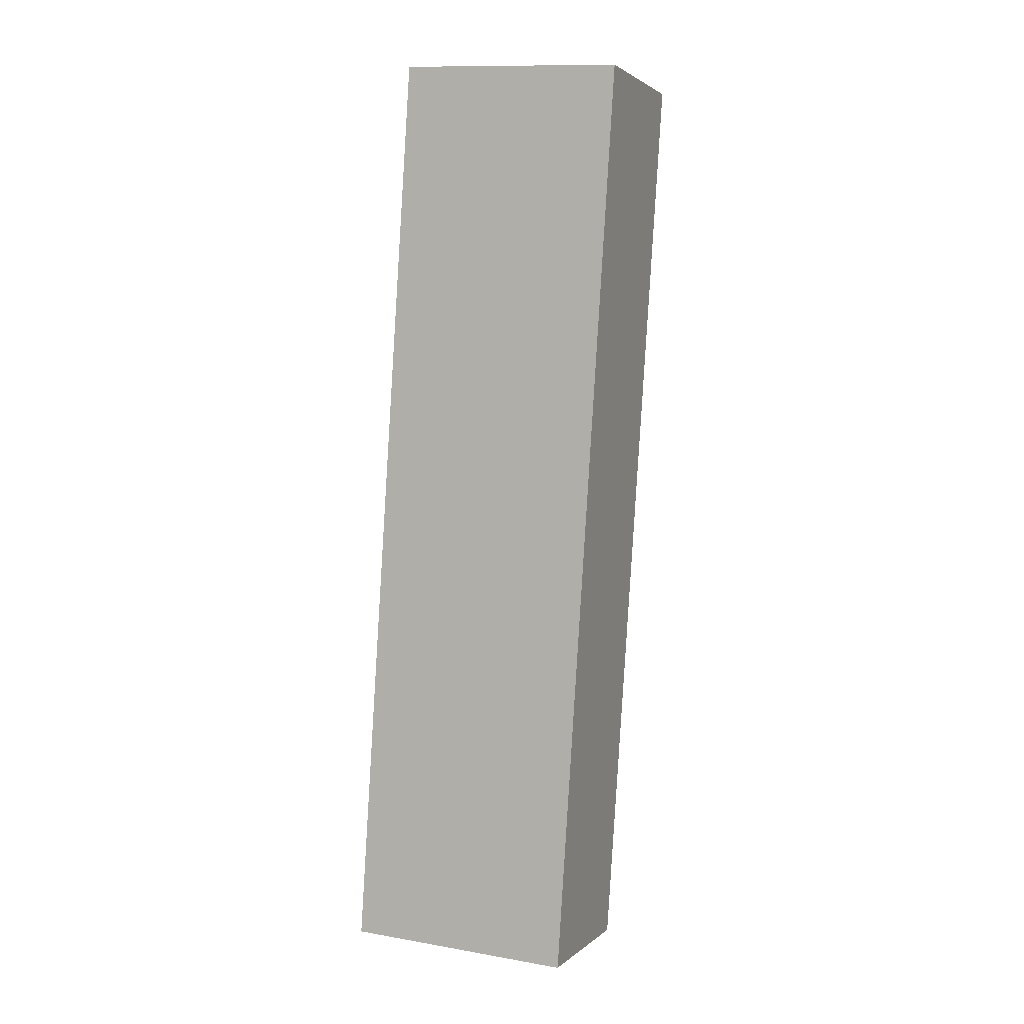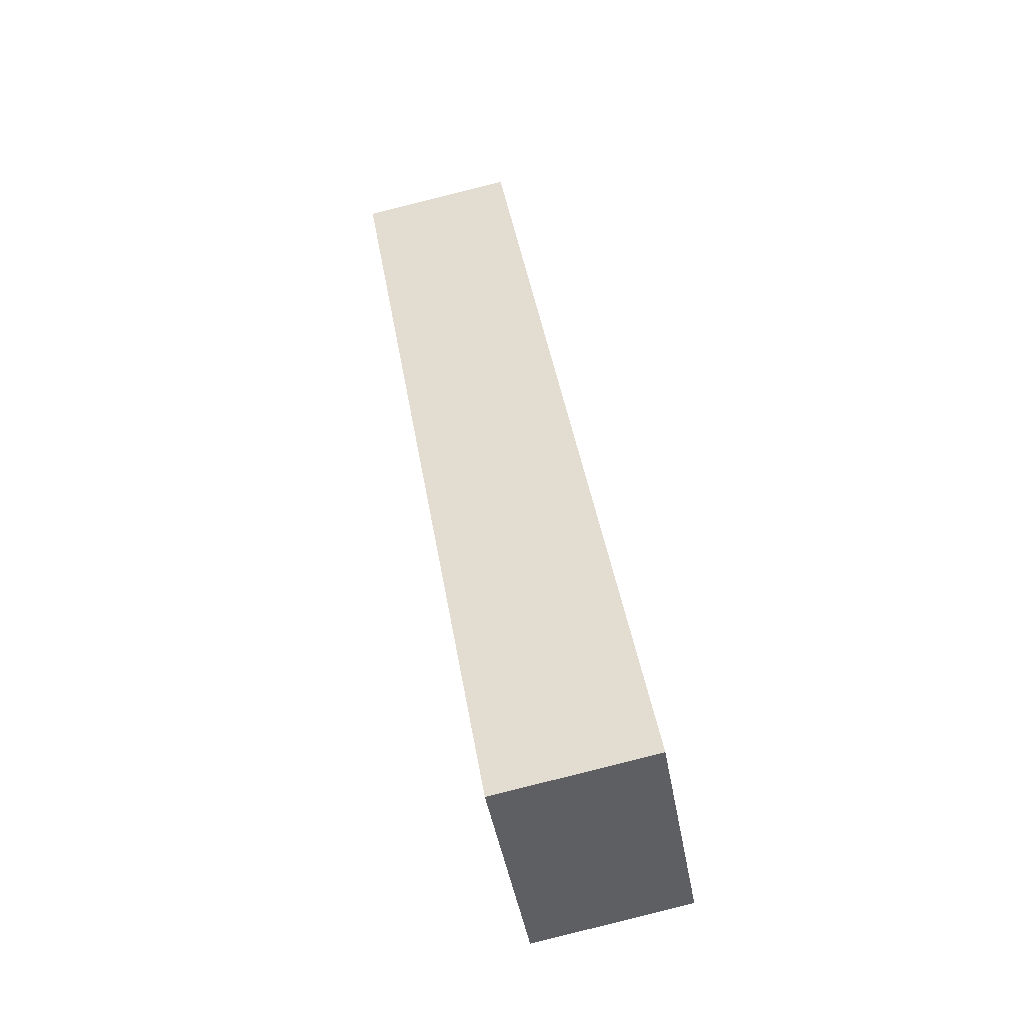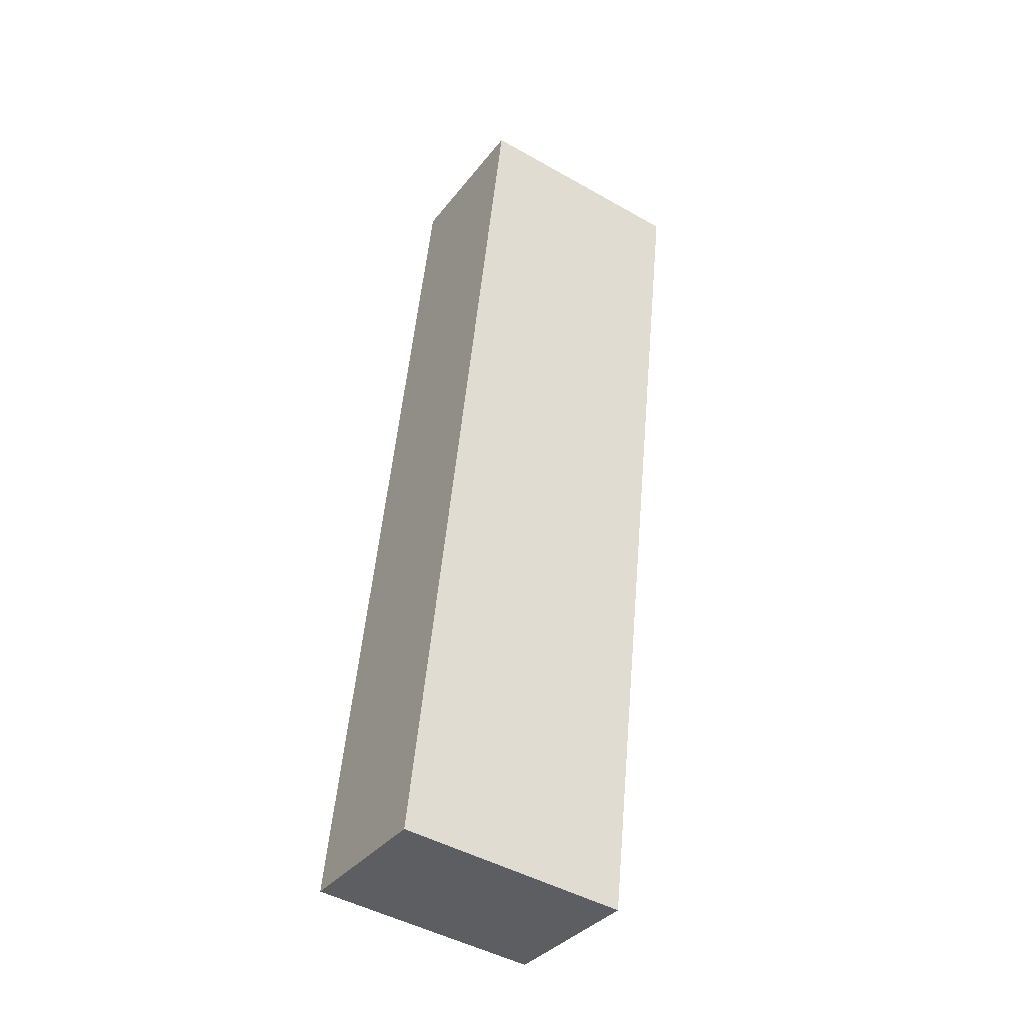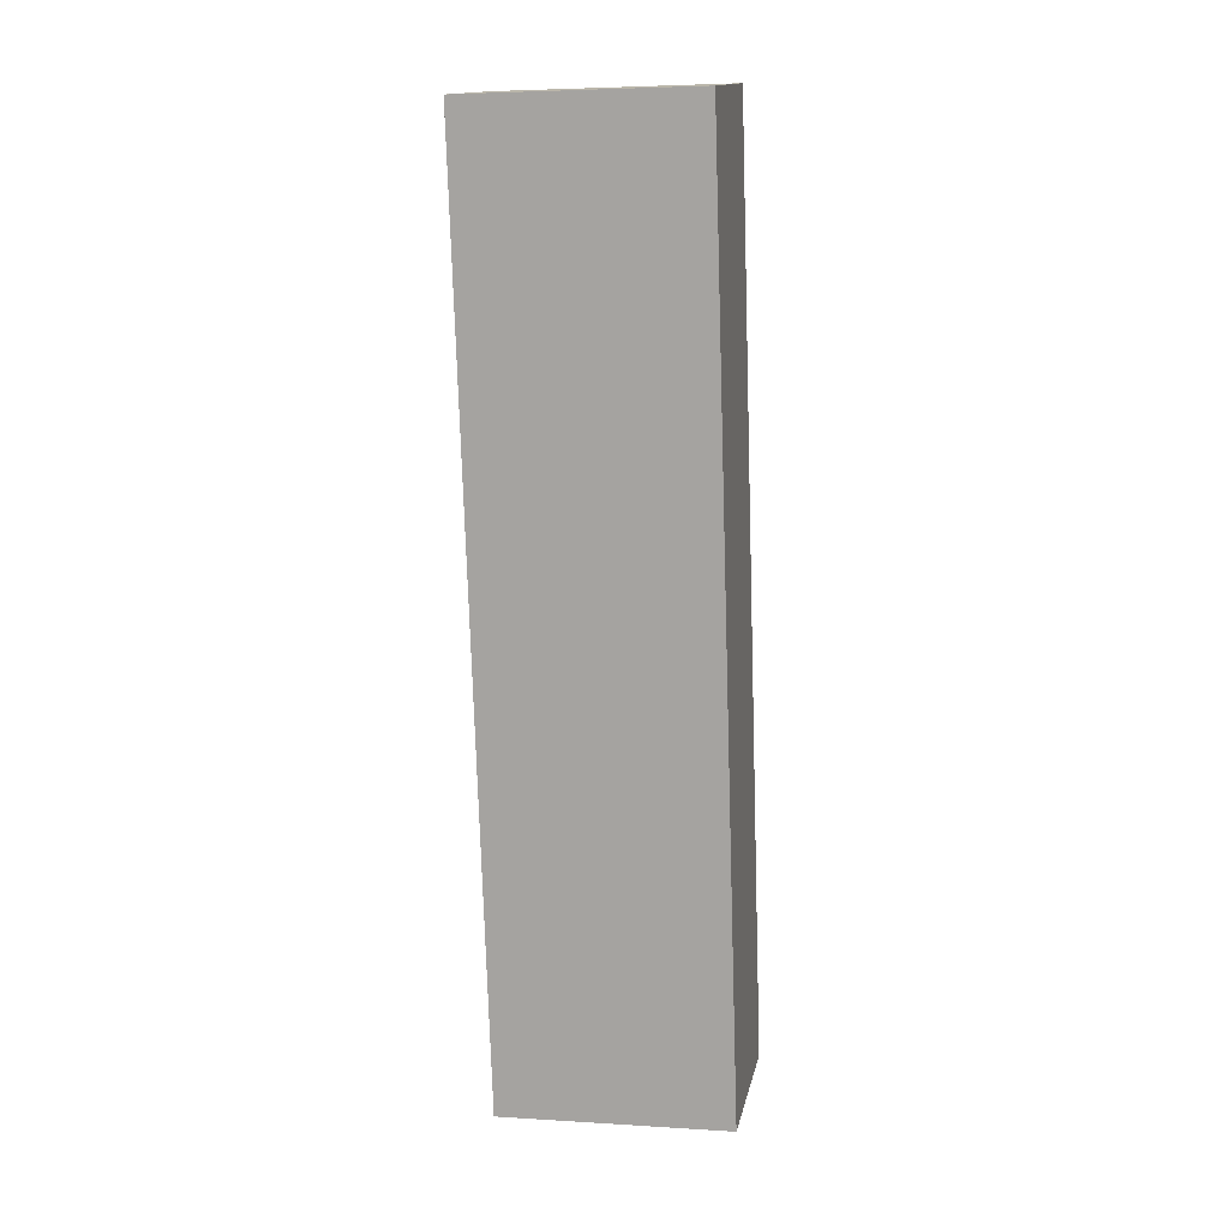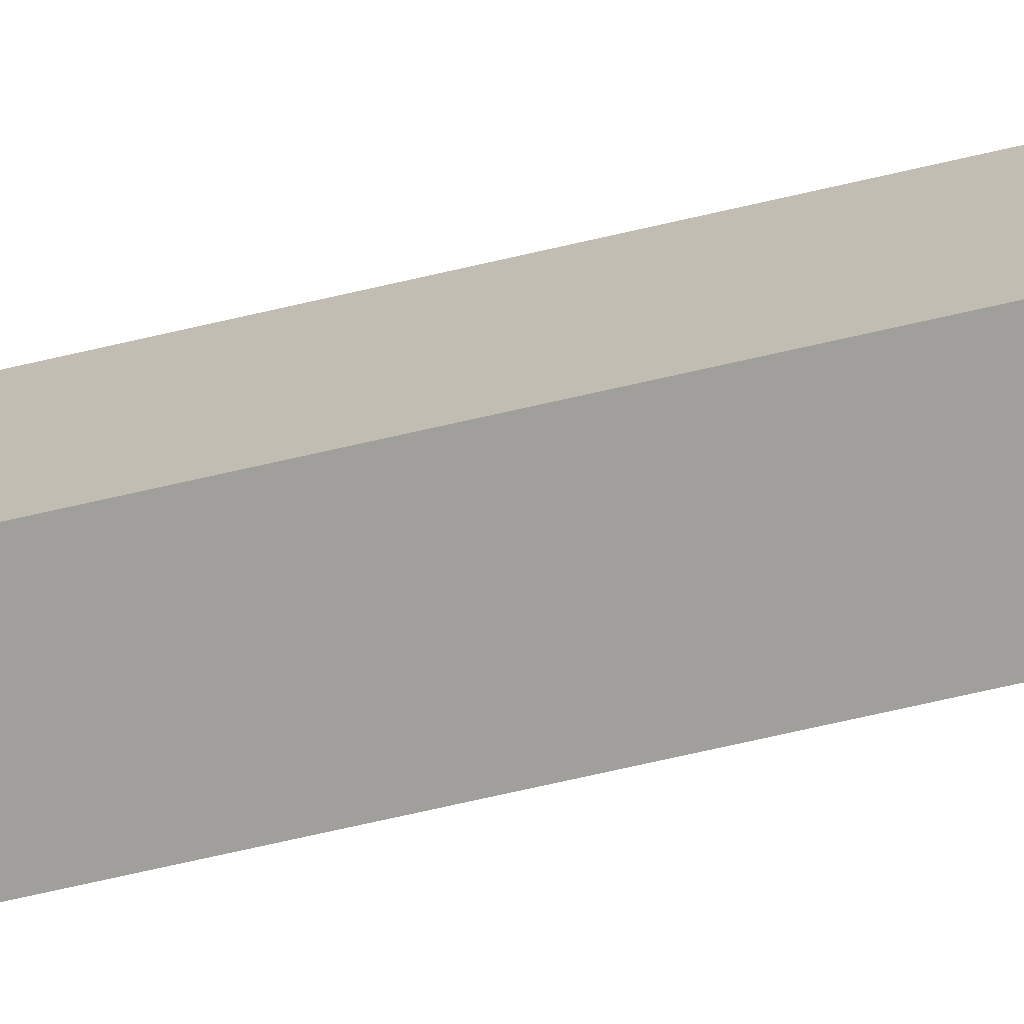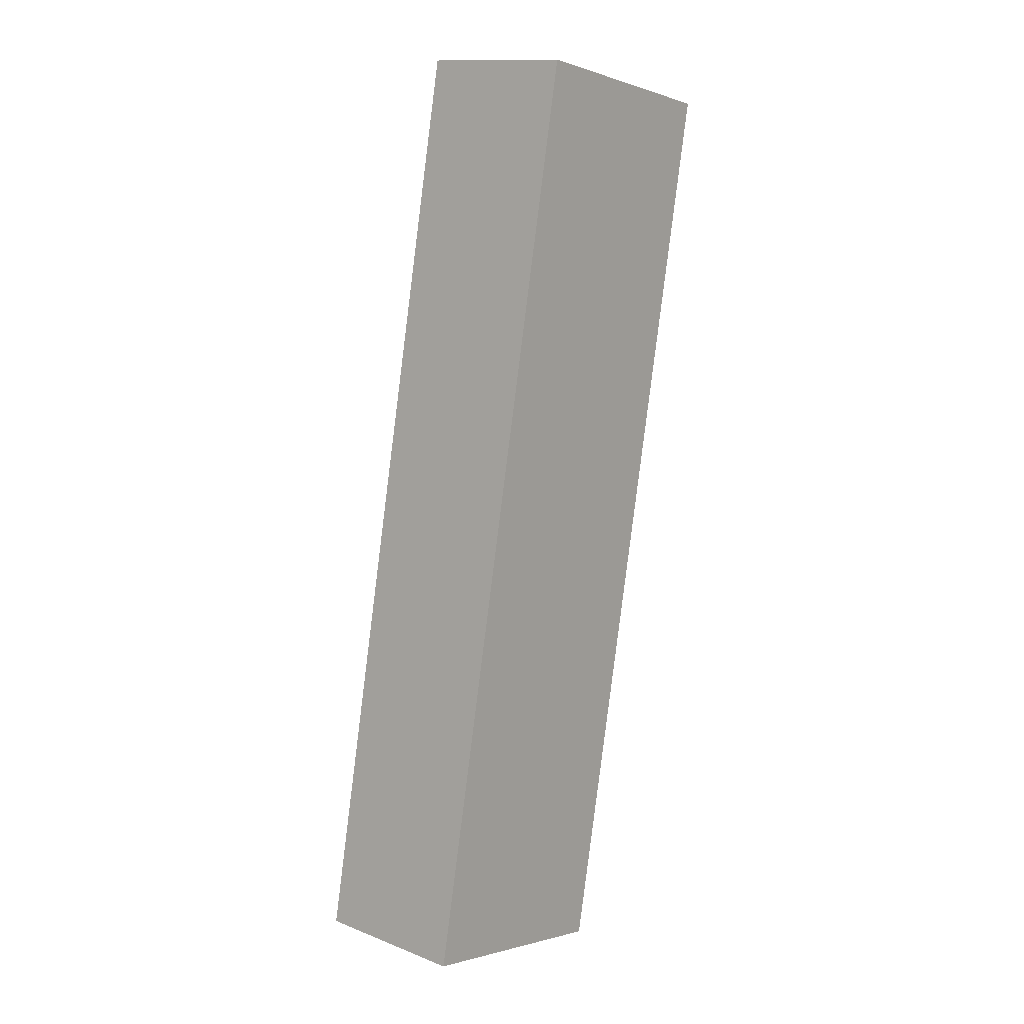
<metadata>
{"format":"obj","ext":"obj","renderer":"f3d","projection":"perspective","resolution":1024,"background":"white","views":[{"elev":12.4,"azim":-67.8,"up":"+Z"},{"elev":-46.4,"azim":-169.8,"up":"+Z"},{"elev":-46.6,"azim":57.2,"up":"+Z"},{"elev":4.6,"azim":101.3,"up":"+Z"},{"elev":-71.2,"azim":112.2,"up":"+Y"},{"elev":-1.4,"azim":39.9,"up":"+Z"}]}
</metadata>
<code>
v  2.709 2.007 7.818
v  0 2.007 1.229e-16
v  1.299 2.007 8.059
v  1.382 2.007 -0.233
v  0 0 0
v  1.299 -4.935e-16 8.059
v  2.709 -4.787e-16 7.818
v  1.382 1.427e-17 -0.233
g defaultobject
f 1 2 3
f 2 1 4
f 5 3 2
f 3 5 6
f 6 1 3
f 1 6 7
f 7 4 1
f 4 7 8
f 8 2 4
f 2 8 5
f 5 7 6
f 7 5 8

</code>
